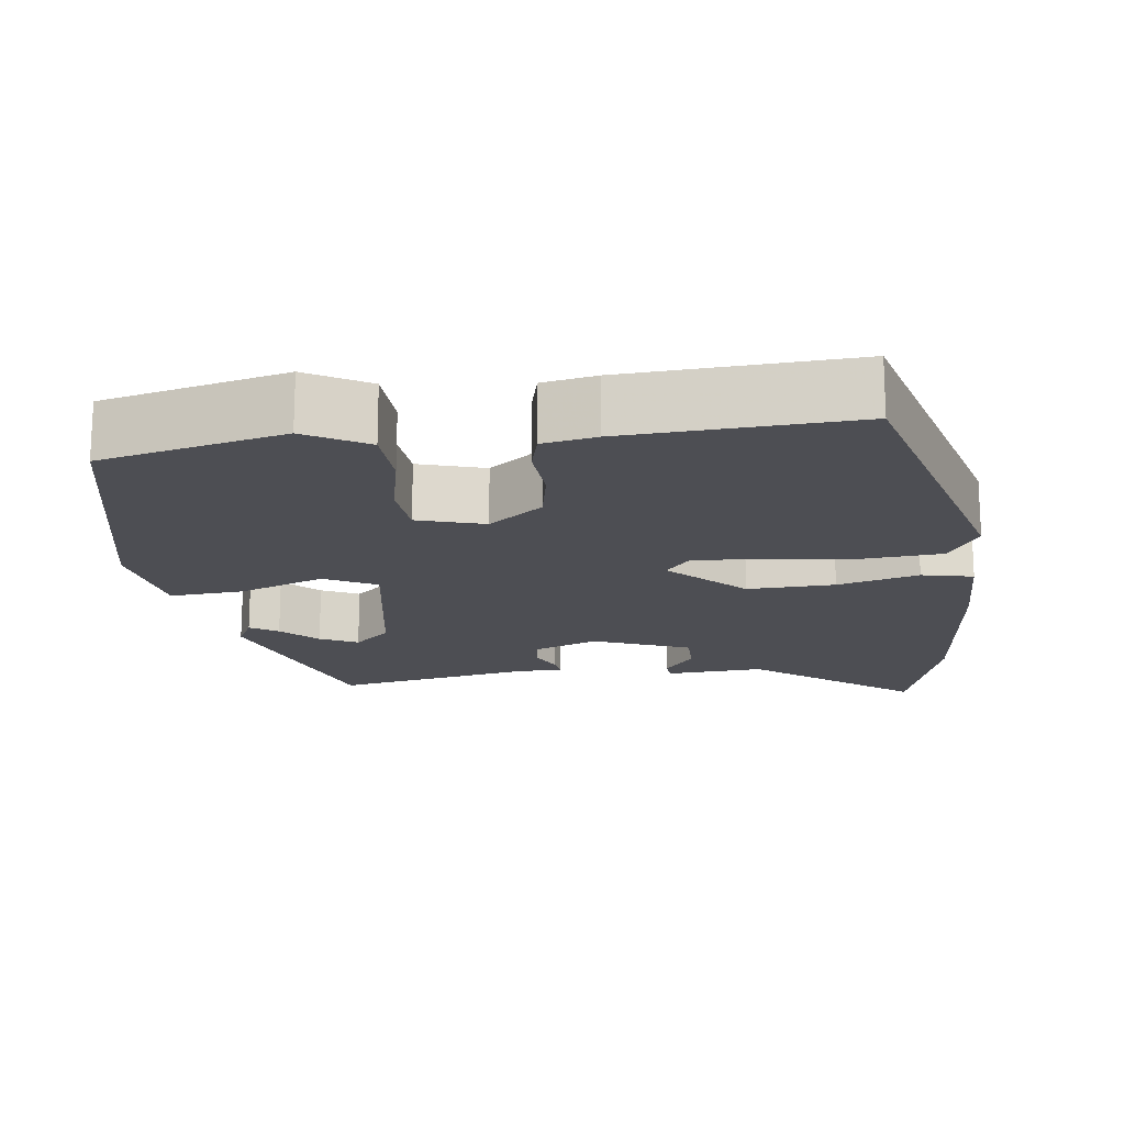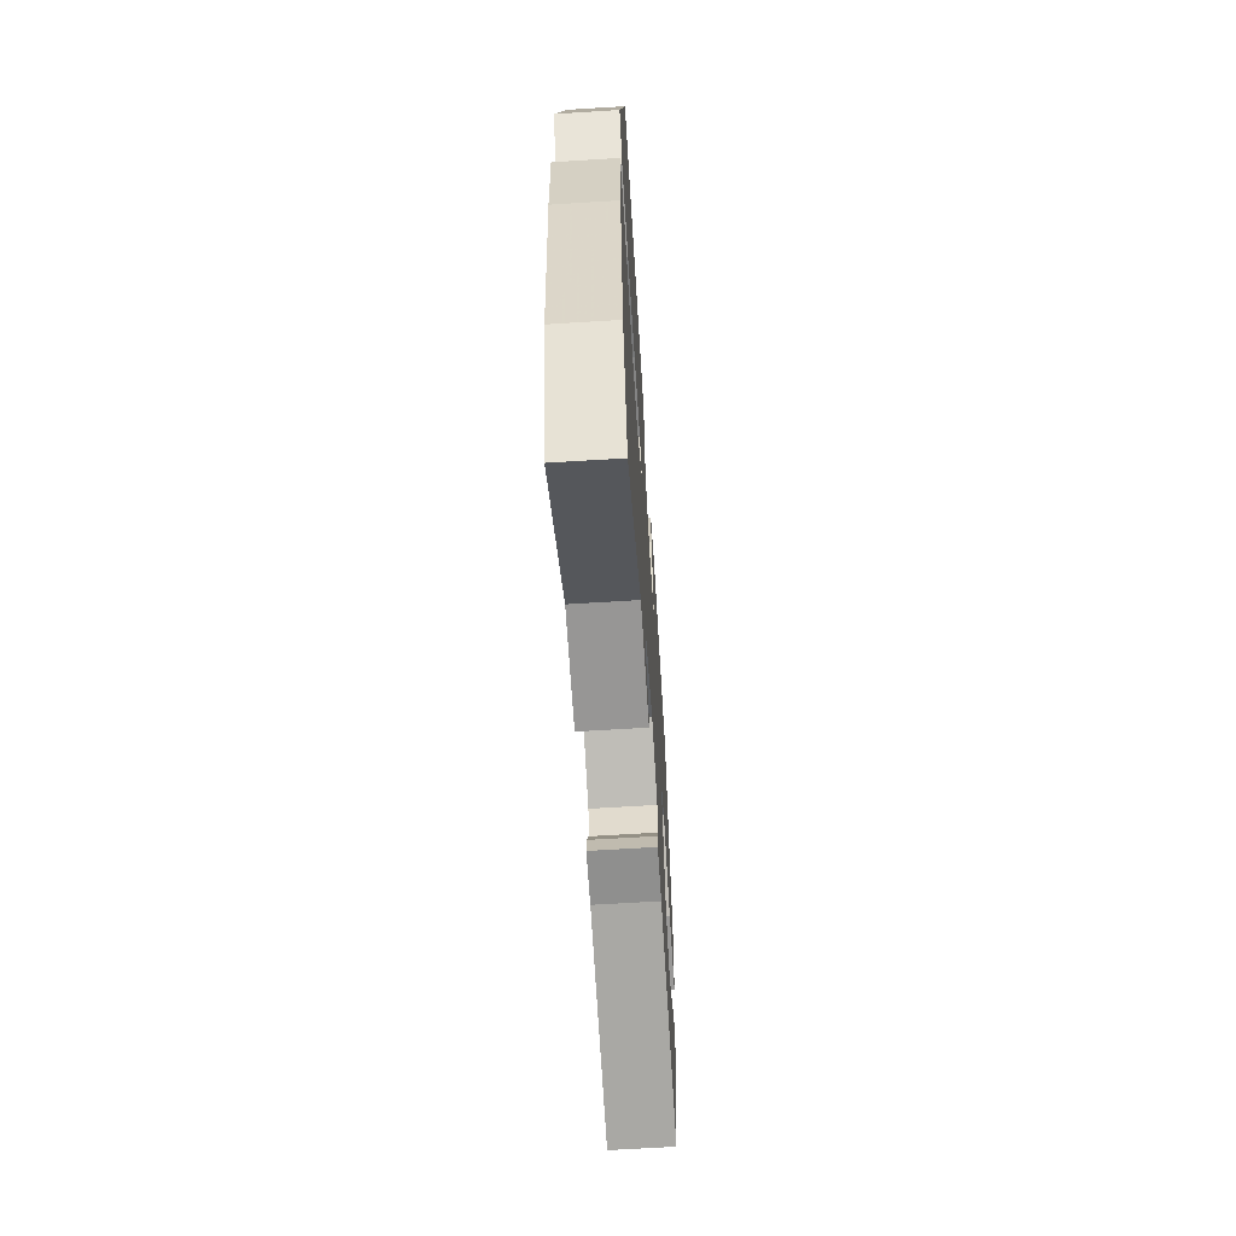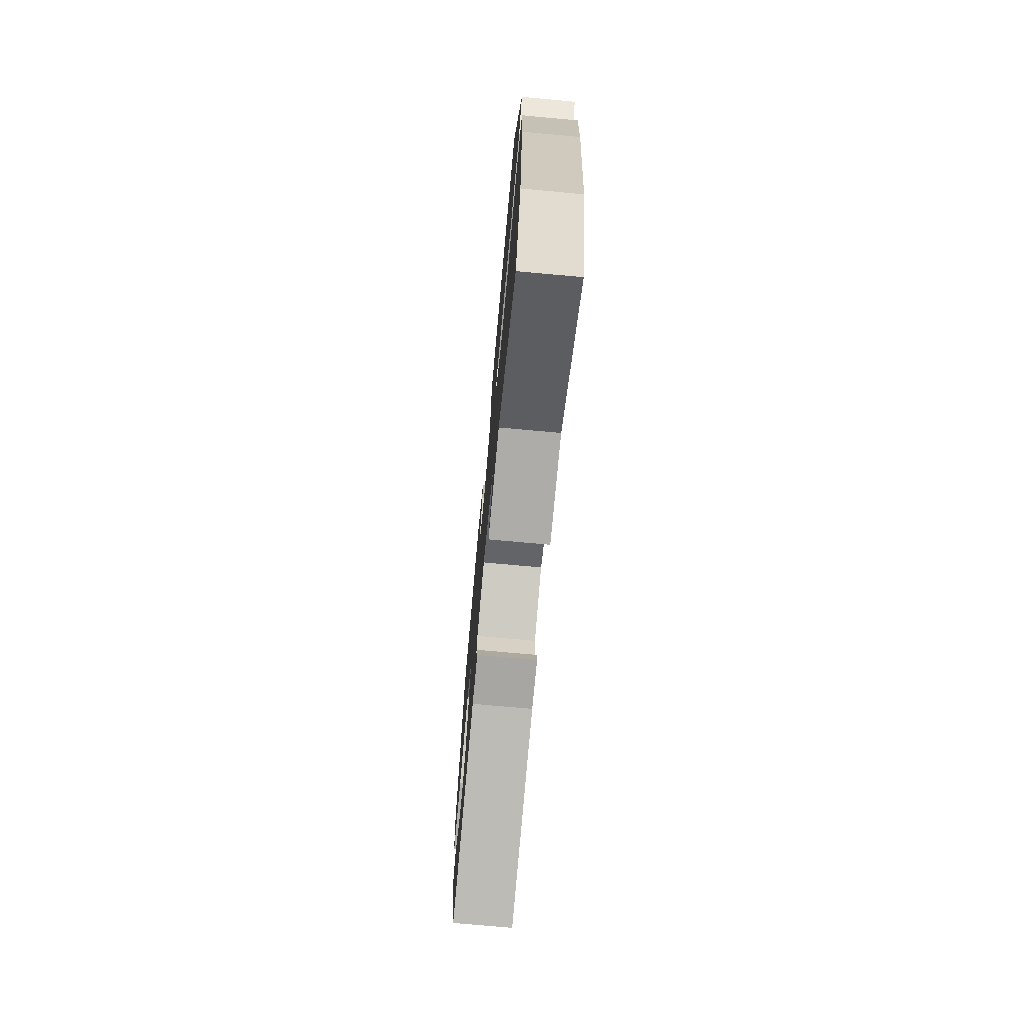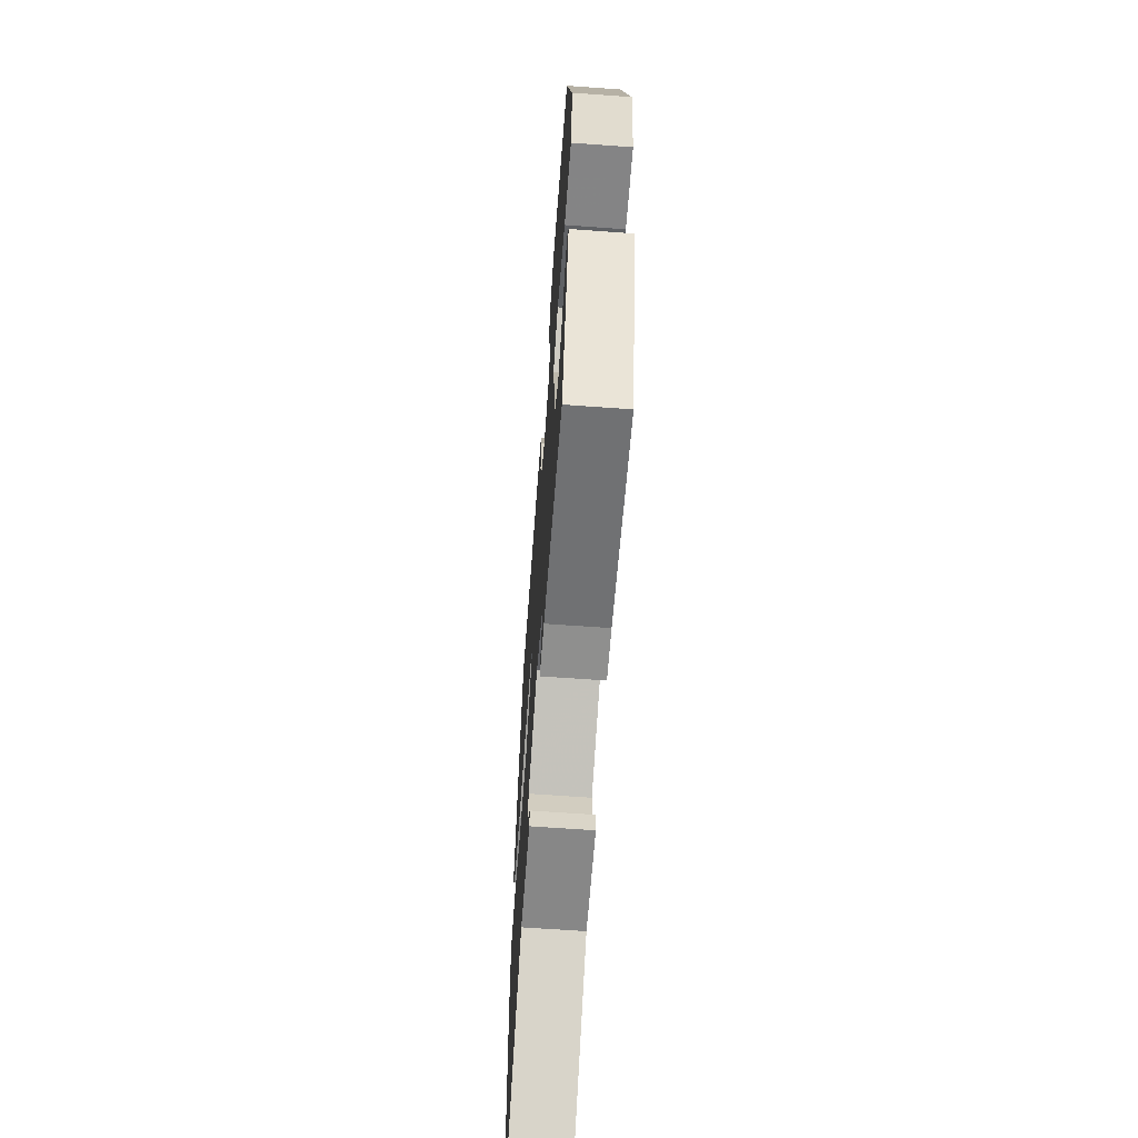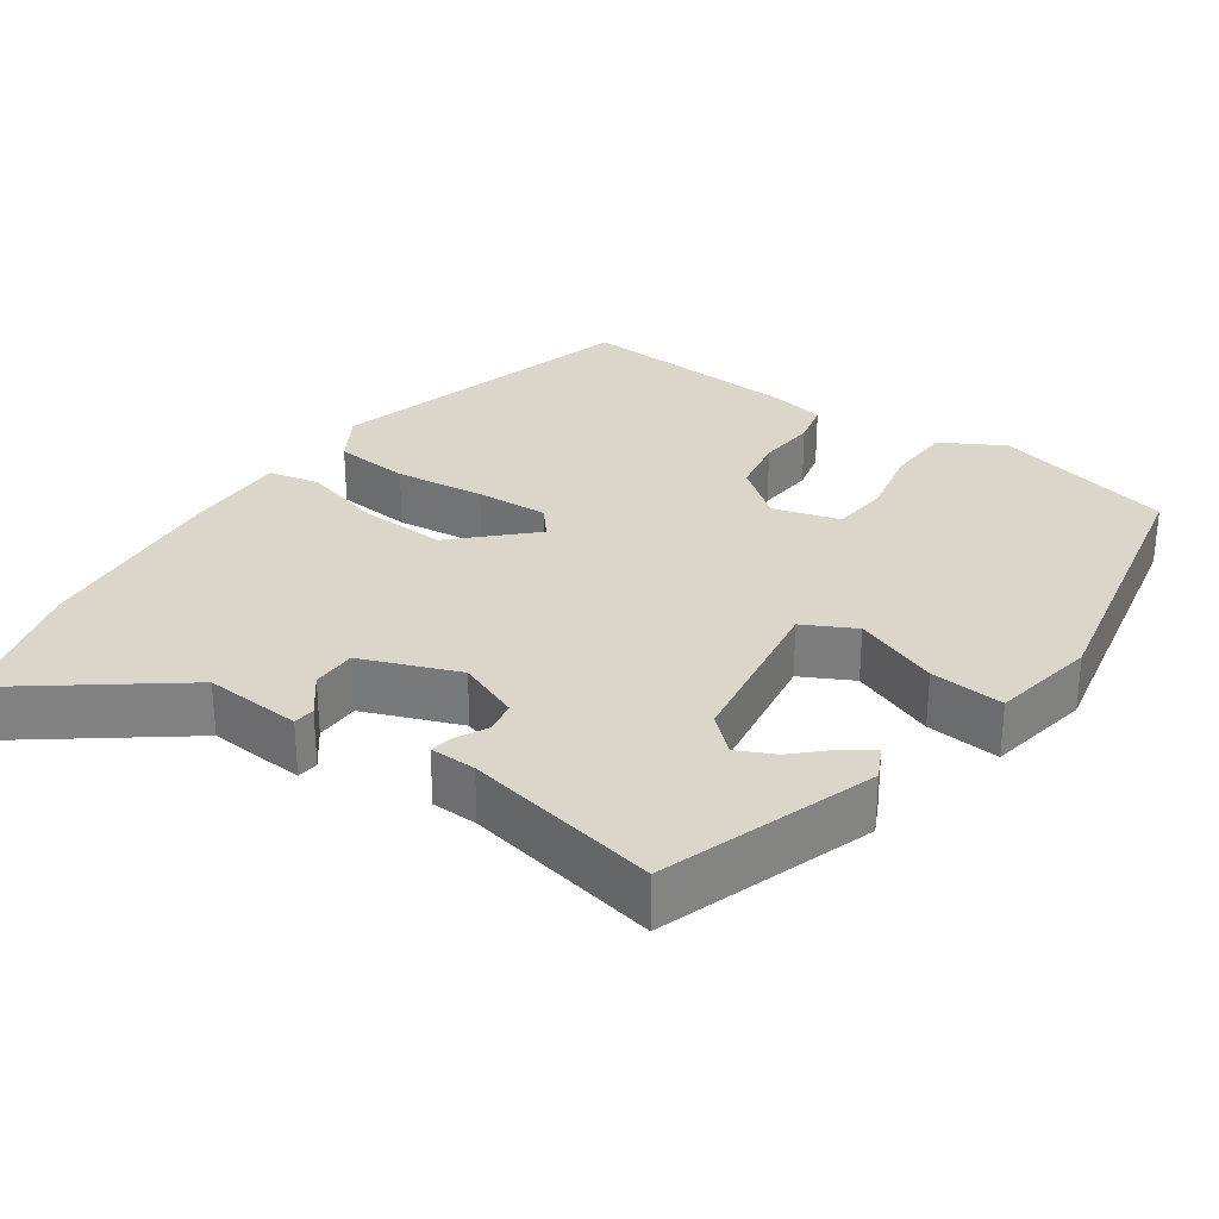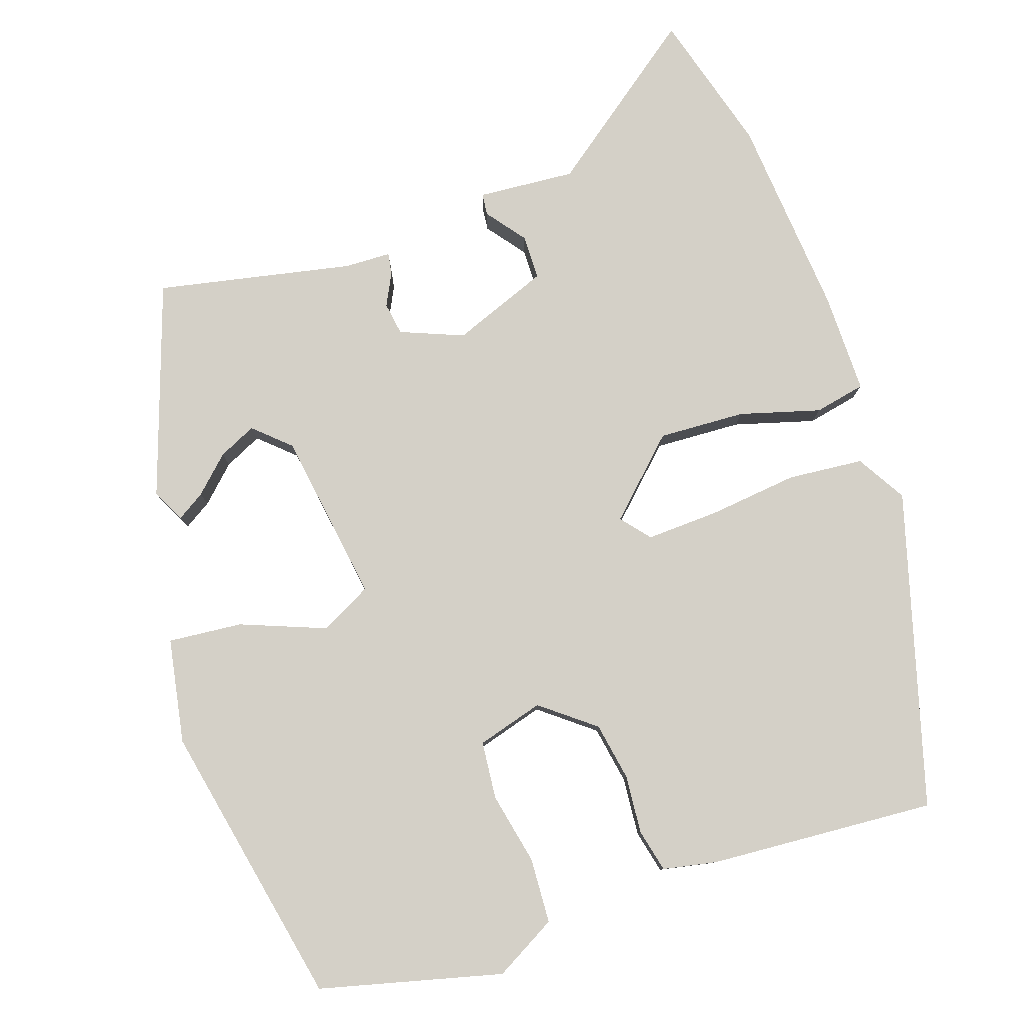
<metadata>
{"format":"obj","ext":"obj","renderer":"f3d","projection":"perspective","resolution":1024,"background":"white","views":[{"elev":-17.3,"azim":8.4,"up":"+Y"},{"elev":-65.2,"azim":93.6,"up":"+Z"},{"elev":-74.2,"azim":84.8,"up":"+Z"},{"elev":-65.1,"azim":-94.2,"up":"+Z"},{"elev":29.7,"azim":-143.5,"up":"+Y"},{"elev":80.0,"azim":-16.9,"up":"+Y"}]}
</metadata>
<code>
v -0.421 0.07 0.493
v -0.179 0.07 0.546
v -0.099 0.07 0.498
v -0.097 0.07 0.412
v -0.12 0.07 0.317
v -0.115 0.07 0.241
v -0.028 0.07 0.213
v 0.044 0.07 0.266
v 0.06 0.07 0.342
v 0.056 0.07 0.42
v 0.071 0.07 0.476
v 0.142 0.07 0.488
v 0.442 0.07 0.499
v 0.547 0.07 0.081
v 0.506 0.07 0.017
v 0.406 0.07 0.011
v 0.288 0.07 0.028
v 0.192 0.07 0.035
v 0.159 0.07 -0.002
v 0.252 0.07 -0.098
v 0.367 0.07 -0.096
v 0.474 0.07 -0.069
v 0.541 0.07 -0.085
v 0.536 0.07 -0.218
v 0.505 0.07 -0.484
v 0.446 0.07 -0.669
v 0.24 0.07 -0.504
v 0.111 0.07 -0.51
v 0.109 0.07 -0.481
v 0.15 0.07 -0.431
v 0.151 0.07 -0.372
v 0.025 0.07 -0.319
v -0.059 0.07 -0.35
v -0.067 0.07 -0.393
v -0.047 0.07 -0.436
v -0.043 0.07 -0.465
v -0.104 0.07 -0.465
v -0.364 0.07 -0.51
v -0.452 0.07 -0.225
v -0.429 0.07 -0.182
v -0.393 0.07 -0.206
v -0.348 0.07 -0.252
v -0.299 0.07 -0.277
v -0.251 0.07 -0.236
v -0.21 0.07 -0.011
v -0.277 0.07 0.026
v -0.39 0.07 -0.014
v -0.488 0.07 -0.02
v -0.509 0.07 0.119
v -0.421 0 0.493
v -0.179 0 0.546
v -0.099 0 0.498
v -0.097 0 0.412
v -0.12 0 0.317
v -0.115 0 0.241
v -0.028 0 0.213
v 0.044 0 0.266
v 0.06 0 0.342
v 0.056 0 0.42
v 0.071 0 0.476
v 0.142 0 0.488
v 0.442 0 0.499
v 0.547 0 0.081
v 0.506 0 0.017
v 0.406 0 0.011
v 0.288 0 0.028
v 0.192 0 0.035
v 0.159 0 -0.002
v 0.252 0 -0.098
v 0.367 0 -0.096
v 0.474 0 -0.069
v 0.541 0 -0.085
v 0.536 0 -0.218
v 0.505 0 -0.484
v 0.446 0 -0.669
v 0.24 0 -0.504
v 0.111 0 -0.51
v 0.109 0 -0.481
v 0.15 0 -0.431
v 0.151 0 -0.372
v 0.025 0 -0.319
v -0.059 0 -0.35
v -0.067 0 -0.393
v -0.047 0 -0.436
v -0.043 0 -0.465
v -0.104 0 -0.465
v -0.364 0 -0.51
v -0.452 0 -0.225
v -0.429 0 -0.182
v -0.393 0 -0.206
v -0.348 0 -0.252
v -0.299 0 -0.277
v -0.251 0 -0.236
v -0.21 0 -0.011
v -0.277 0 0.026
v -0.39 0 -0.014
v -0.488 0 -0.02
v -0.509 0 0.119
f 3 4 5
f 2 3 5
f 1 2 5
f 49 1 5
f 48 49 5
f 47 48 5
f 46 47 5
f 45 46 5 6
f 44 45 6 7
f 40 41 42
f 39 40 42
f 38 39 42
f 37 38 42 43
f 37 43 44
f 36 37 44
f 35 36 44
f 34 35 44
f 27 28 29 30
f 27 30 31
f 26 27 31
f 25 26 31
f 24 25 31
f 23 24 31
f 22 23 31
f 21 22 31
f 20 21 31 32
f 15 16 17
f 14 15 17
f 13 14 17
f 12 13 17
f 11 12 17
f 10 11 17
f 9 10 17
f 8 9 17 18
f 44 7 8
f 34 44 8
f 33 34 8
f 19 20 32 33
f 8 18 19
f 8 19 33
f 54 53 52
f 54 52 51
f 54 51 50
f 54 50 98
f 54 98 97
f 54 97 96
f 54 96 95
f 55 54 95 94
f 56 55 94 93
f 91 90 89
f 91 89 88
f 91 88 87
f 92 91 87 86
f 93 92 86
f 93 86 85
f 93 85 84
f 93 84 83
f 79 78 77 76
f 80 79 76
f 80 76 75
f 80 75 74
f 80 74 73
f 80 73 72
f 80 72 71
f 80 71 70
f 81 80 70 69
f 66 65 64
f 66 64 63
f 66 63 62
f 66 62 61
f 66 61 60
f 66 60 59
f 66 59 58
f 67 66 58 57
f 57 56 93
f 57 93 83
f 57 83 82
f 82 81 69 68
f 68 67 57
f 82 68 57
f 1 50 51 2
f 2 51 52 3
f 3 52 53 4
f 4 53 54 5
f 5 54 55 6
f 6 55 56 7
f 7 56 57 8
f 8 57 58 9
f 9 58 59 10
f 10 59 60 11
f 11 60 61 12
f 12 61 62 13
f 13 62 63 14
f 14 63 64 15
f 15 64 65 16
f 16 65 66 17
f 17 66 67 18
f 18 67 68 19
f 19 68 69 20
f 20 69 70 21
f 21 70 71 22
f 22 71 72 23
f 23 72 73 24
f 24 73 74 25
f 25 74 75 26
f 26 75 76 27
f 27 76 77 28
f 28 77 78 29
f 29 78 79 30
f 30 79 80 31
f 31 80 81 32
f 32 81 82 33
f 33 82 83 34
f 34 83 84 35
f 35 84 85 36
f 36 85 86 37
f 37 86 87 38
f 38 87 88 39
f 39 88 89 40
f 40 89 90 41
f 41 90 91 42
f 42 91 92 43
f 43 92 93 44
f 44 93 94 45
f 45 94 95 46
f 46 95 96 47
f 47 96 97 48
f 48 97 98 49
f 49 98 50 1

</code>
